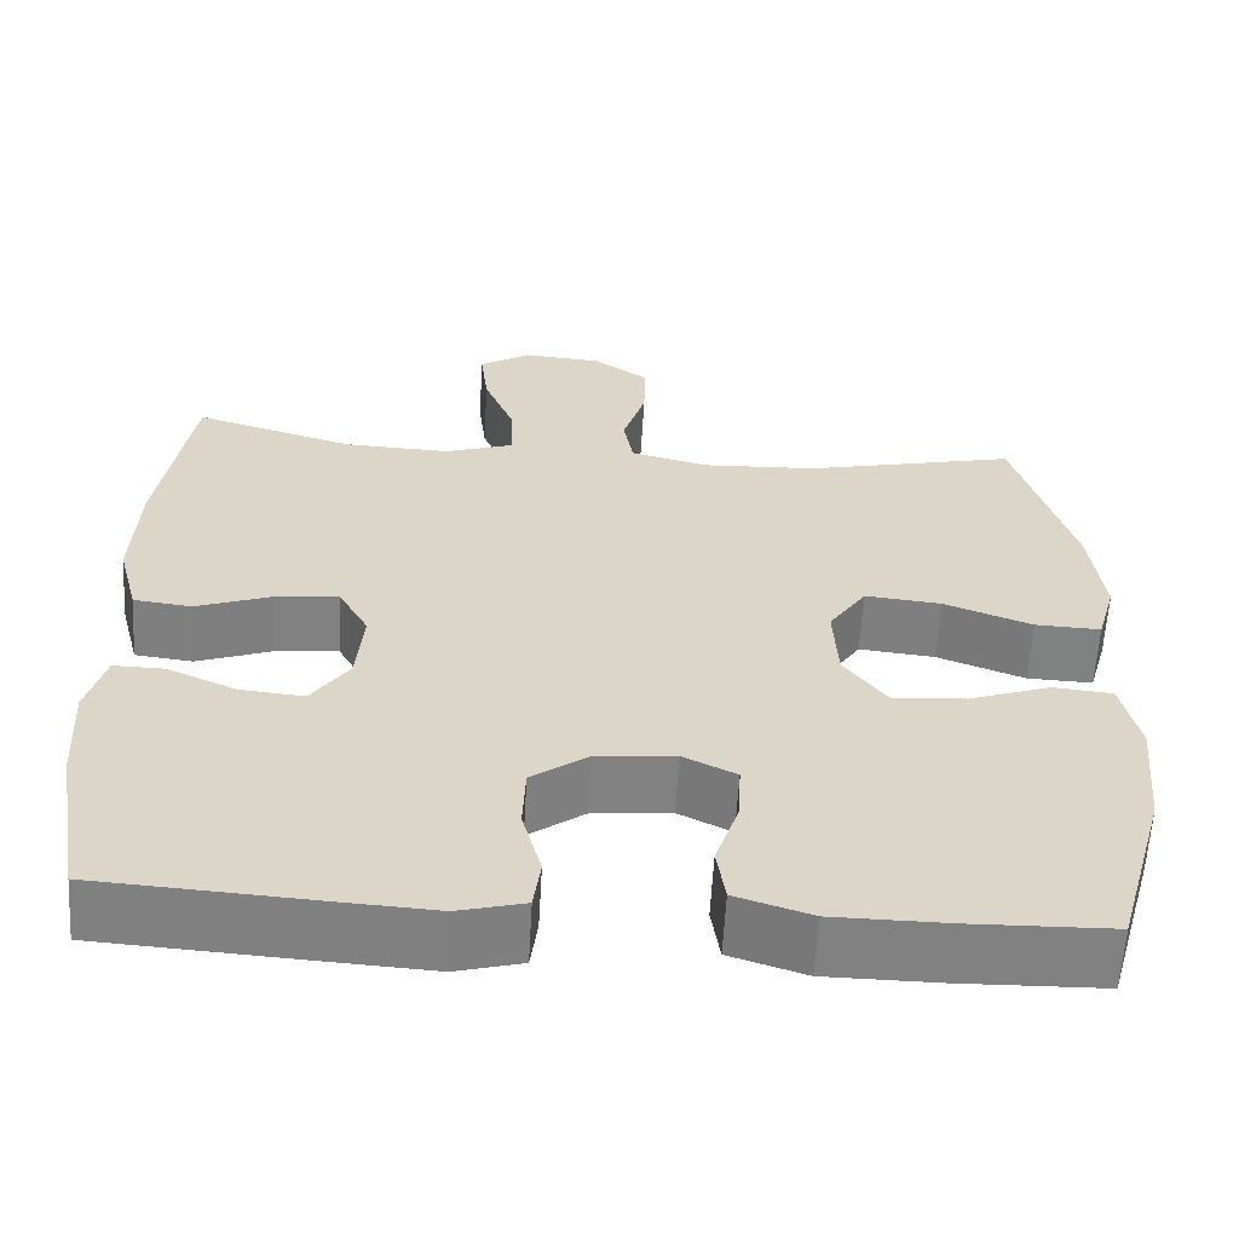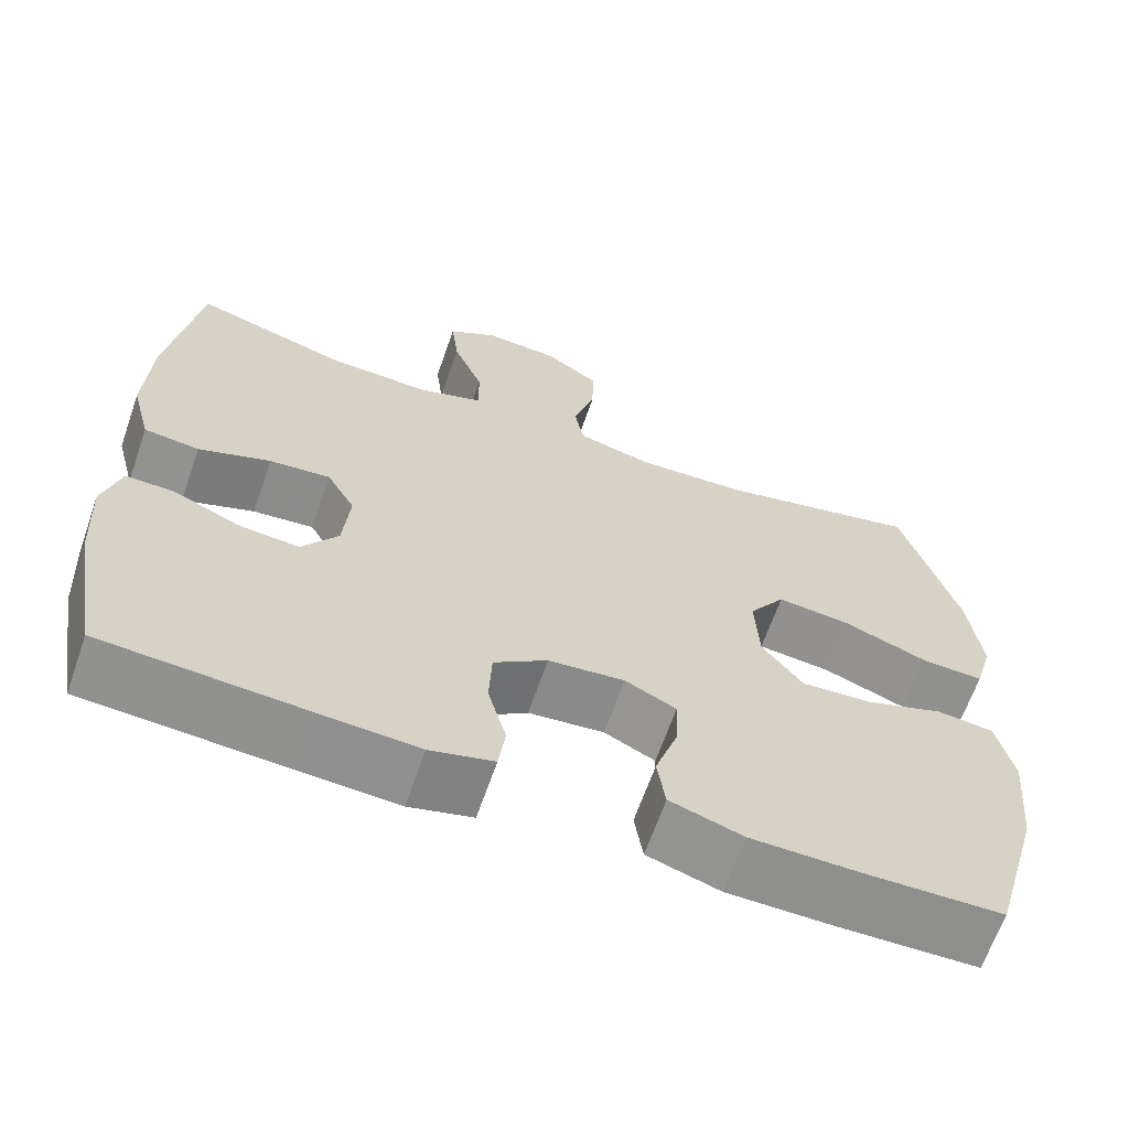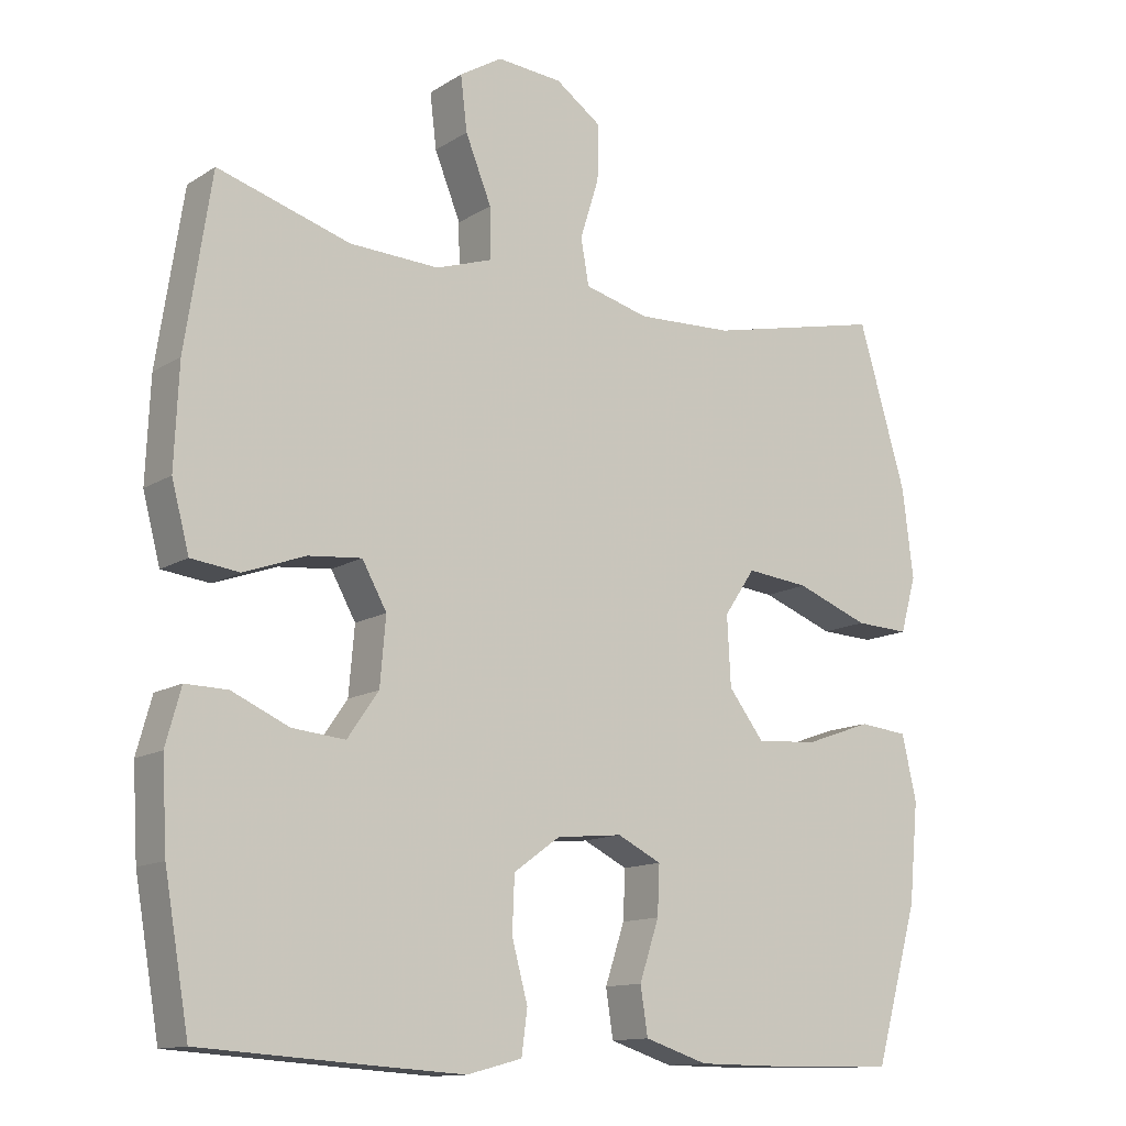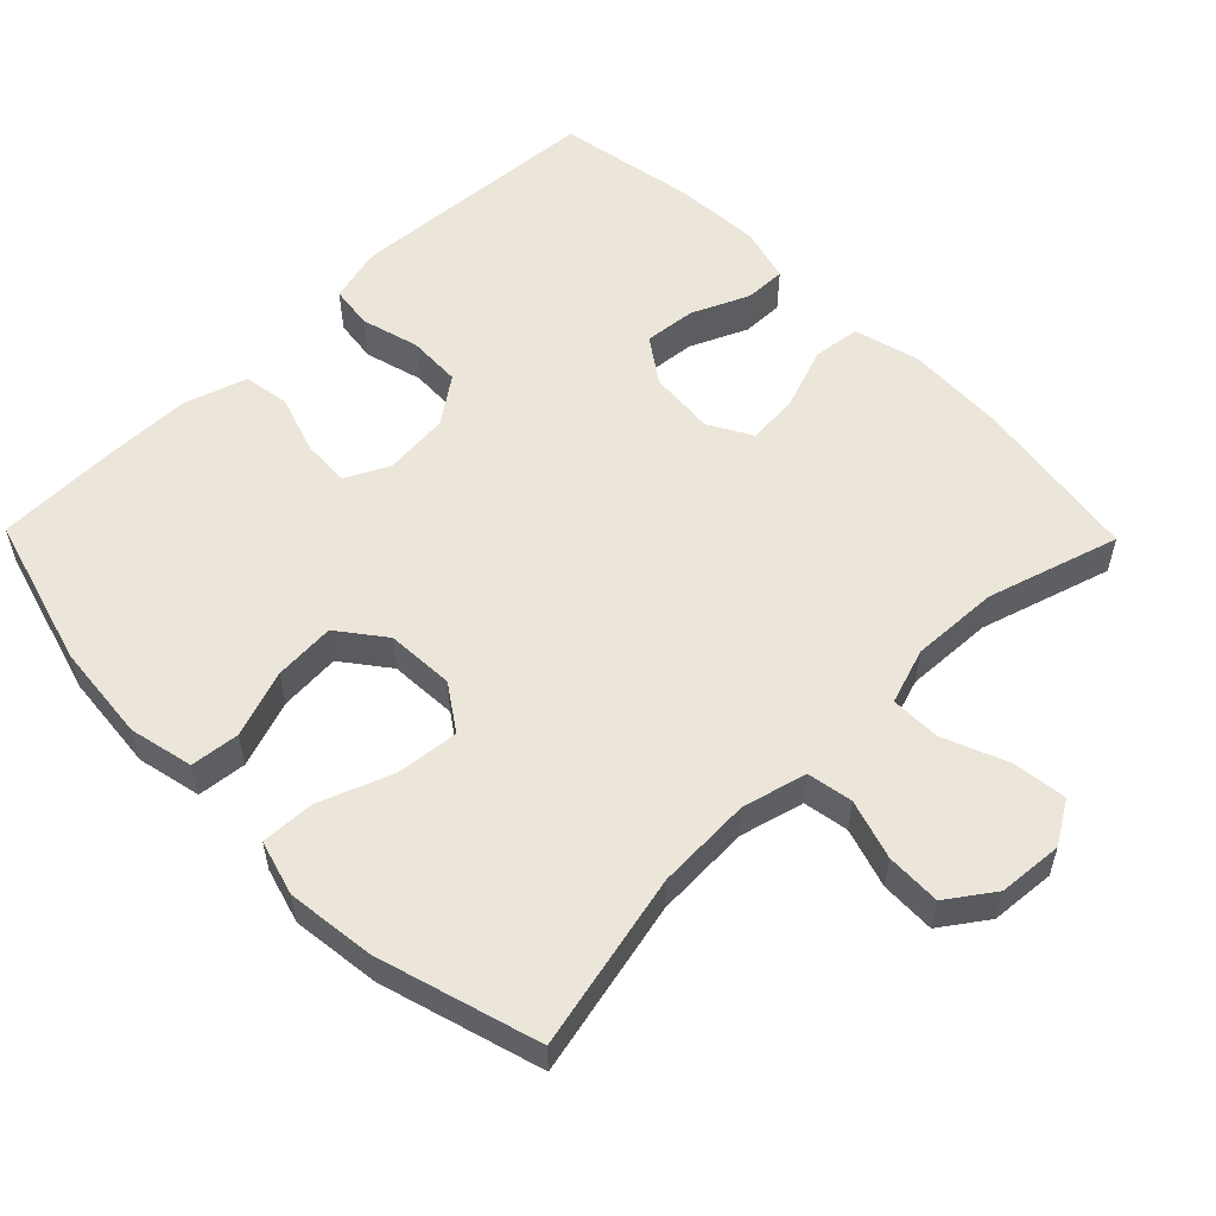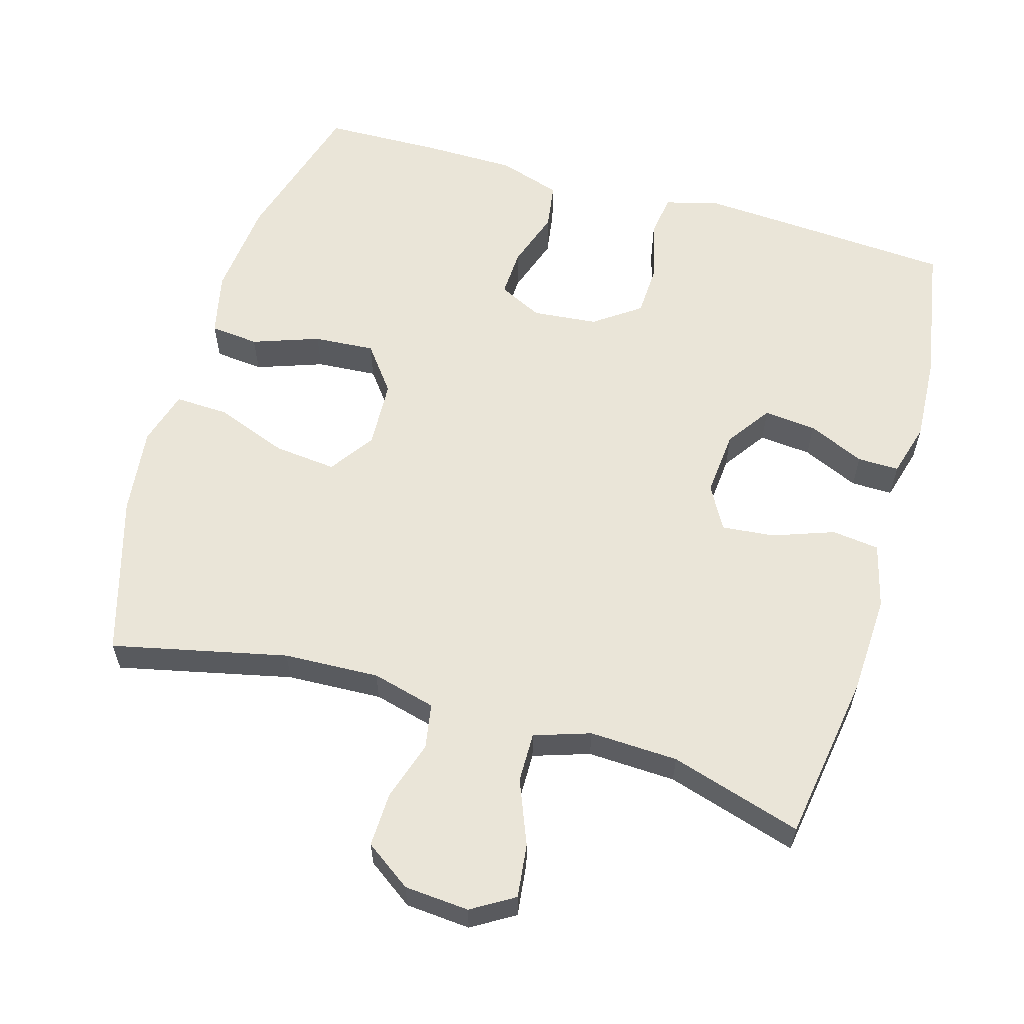
<metadata>
{"format":"obj","ext":"obj","renderer":"f3d","projection":"perspective","resolution":1024,"background":"white","views":[{"elev":-60.4,"azim":176.7,"up":"+Z"},{"elev":-65.1,"azim":160.8,"up":"+Z"},{"elev":-12.9,"azim":144.3,"up":"+Z"},{"elev":55.6,"azim":-44.4,"up":"+Y"},{"elev":59.5,"azim":16.3,"up":"+Y"}]}
</metadata>
<code>
v 0.5 0.07 0.5
v 0.536 0.07 0.264
v 0.542 0.07 0.125
v 0.518 0.07 0.034
v 0.452 0.07 0.026
v 0.366 0.07 0.057
v 0.293 0.07 0.064
v 0.259 0.07 0.003
v 0.267 0.07 -0.089
v 0.31 0.07 -0.151
v 0.383 0.07 -0.144
v 0.462 0.07 -0.109
v 0.52 0.07 -0.108
v 0.541 0.07 -0.184
v 0.534 0.07 -0.304
v 0.5 0.07 -0.5
v 0.256 0.07 -0.516
v 0.141 0.07 -0.523
v 0.065 0.07 -0.503
v 0.057 0.07 -0.443
v 0.079 0.07 -0.362
v 0.076 0.07 -0.287
v 0.012 0.07 -0.241
v -0.079 0.07 -0.232
v -0.14 0.07 -0.262
v -0.137 0.07 -0.329
v -0.11 0.07 -0.41
v -0.12 0.07 -0.475
v -0.207 0.07 -0.503
v -0.337 0.07 -0.504
v -0.5 0.07 -0.5
v -0.56 0.07 -0.289
v -0.573 0.07 -0.152
v -0.553 0.07 -0.063
v -0.485 0.07 -0.056
v -0.392 0.07 -0.089
v -0.307 0.07 -0.095
v -0.258 0.07 -0.031
v -0.253 0.07 0.064
v -0.296 0.07 0.127
v -0.383 0.07 0.118
v -0.484 0.07 0.08
v -0.559 0.07 0.077
v -0.581 0.07 0.154
v -0.566 0.07 0.277
v -0.5 0.07 0.5
v -0.256 0.07 0.445
v -0.123 0.07 0.439
v -0.034 0.07 0.462
v -0.023 0.07 0.525
v -0.049 0.07 0.608
v -0.051 0.07 0.684
v 0.013 0.07 0.729
v 0.103 0.07 0.736
v 0.162 0.07 0.7
v 0.153 0.07 0.625
v 0.117 0.07 0.536
v 0.116 0.07 0.466
v 0.194 0.07 0.44
v 0.317 0.07 0.445
v 0.5 0 0.5
v 0.536 0 0.264
v 0.542 0 0.125
v 0.518 0 0.034
v 0.452 0 0.026
v 0.366 0 0.057
v 0.293 0 0.064
v 0.259 0 0.003
v 0.267 0 -0.089
v 0.31 0 -0.151
v 0.383 0 -0.144
v 0.462 0 -0.109
v 0.52 0 -0.108
v 0.541 0 -0.184
v 0.534 0 -0.304
v 0.5 0 -0.5
v 0.256 0 -0.516
v 0.141 0 -0.523
v 0.065 0 -0.503
v 0.057 0 -0.443
v 0.079 0 -0.362
v 0.076 0 -0.287
v 0.012 0 -0.241
v -0.079 0 -0.232
v -0.14 0 -0.262
v -0.137 0 -0.329
v -0.11 0 -0.41
v -0.12 0 -0.475
v -0.207 0 -0.503
v -0.337 0 -0.504
v -0.5 0 -0.5
v -0.56 0 -0.289
v -0.573 0 -0.152
v -0.553 0 -0.063
v -0.485 0 -0.056
v -0.392 0 -0.089
v -0.307 0 -0.095
v -0.258 0 -0.031
v -0.253 0 0.064
v -0.296 0 0.127
v -0.383 0 0.118
v -0.484 0 0.08
v -0.559 0 0.077
v -0.581 0 0.154
v -0.566 0 0.277
v -0.5 0 0.5
v -0.256 0 0.445
v -0.123 0 0.439
v -0.034 0 0.462
v -0.023 0 0.525
v -0.049 0 0.608
v -0.051 0 0.684
v 0.013 0 0.729
v 0.103 0 0.736
v 0.162 0 0.7
v 0.153 0 0.625
v 0.117 0 0.536
v 0.116 0 0.466
v 0.194 0 0.44
v 0.317 0 0.445
f 54 55 56 57
f 54 57 58
f 53 54 58
f 50 51 52 53
f 49 50 53 58
f 48 49 58 59
f 44 45 46 47
f 44 47 48
f 41 42 43 44
f 40 41 44 48
f 39 40 48 59
f 33 34 35 36
f 33 36 37
f 32 33 37
f 31 32 37
f 30 31 37 38
f 26 27 28 29
f 25 26 29 30
f 18 19 20 21
f 18 21 22
f 17 18 22
f 16 17 22
f 15 16 22 23
f 11 12 13 14
f 10 11 14 15
f 3 4 5 6
f 3 6 7
f 60 1 2 3
f 60 3 7
f 38 39 59 60
f 25 30 38 60
f 24 25 60 7
f 23 24 7 8
f 10 15 23
f 9 10 23
f 8 9 23
f 117 116 115 114
f 118 117 114
f 118 114 113
f 113 112 111 110
f 118 113 110 109
f 119 118 109 108
f 107 106 105 104
f 108 107 104
f 104 103 102 101
f 108 104 101 100
f 119 108 100 99
f 96 95 94 93
f 97 96 93
f 97 93 92
f 97 92 91
f 98 97 91 90
f 89 88 87 86
f 90 89 86 85
f 81 80 79 78
f 82 81 78
f 82 78 77
f 82 77 76
f 83 82 76 75
f 74 73 72 71
f 75 74 71 70
f 66 65 64 63
f 67 66 63
f 63 62 61 120
f 67 63 120
f 120 119 99 98
f 120 98 90 85
f 67 120 85 84
f 68 67 84 83
f 83 75 70
f 83 70 69
f 83 69 68
f 1 61 62 2
f 2 62 63 3
f 3 63 64 4
f 4 64 65 5
f 5 65 66 6
f 6 66 67 7
f 7 67 68 8
f 8 68 69 9
f 9 69 70 10
f 10 70 71 11
f 11 71 72 12
f 12 72 73 13
f 13 73 74 14
f 14 74 75 15
f 15 75 76 16
f 16 76 77 17
f 17 77 78 18
f 18 78 79 19
f 19 79 80 20
f 20 80 81 21
f 21 81 82 22
f 22 82 83 23
f 23 83 84 24
f 24 84 85 25
f 25 85 86 26
f 26 86 87 27
f 27 87 88 28
f 28 88 89 29
f 29 89 90 30
f 30 90 91 31
f 31 91 92 32
f 32 92 93 33
f 33 93 94 34
f 34 94 95 35
f 35 95 96 36
f 36 96 97 37
f 37 97 98 38
f 38 98 99 39
f 39 99 100 40
f 40 100 101 41
f 41 101 102 42
f 42 102 103 43
f 43 103 104 44
f 44 104 105 45
f 45 105 106 46
f 46 106 107 47
f 47 107 108 48
f 48 108 109 49
f 49 109 110 50
f 50 110 111 51
f 51 111 112 52
f 52 112 113 53
f 53 113 114 54
f 54 114 115 55
f 55 115 116 56
f 56 116 117 57
f 57 117 118 58
f 58 118 119 59
f 59 119 120 60
f 60 120 61 1

</code>
